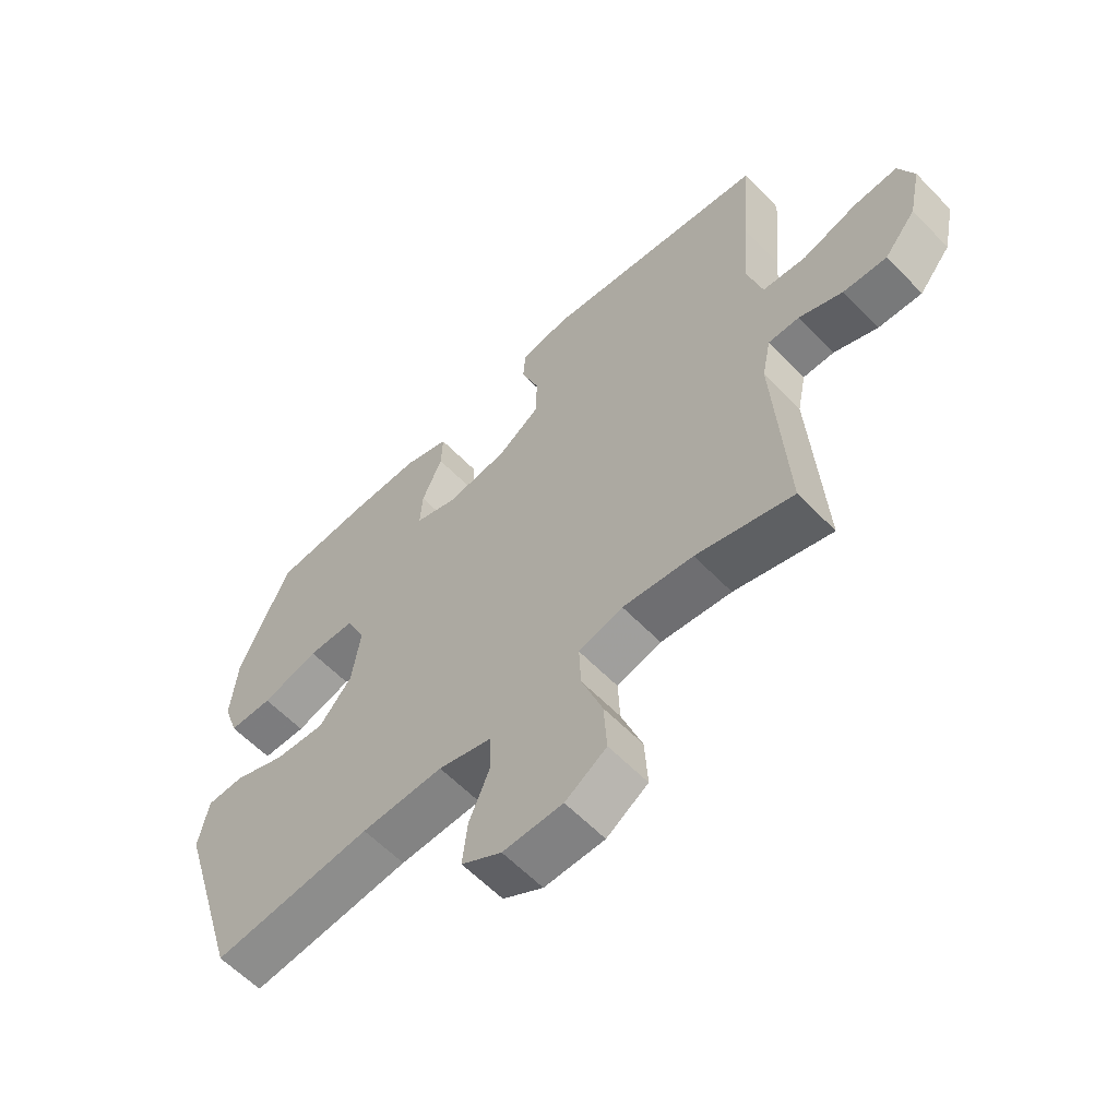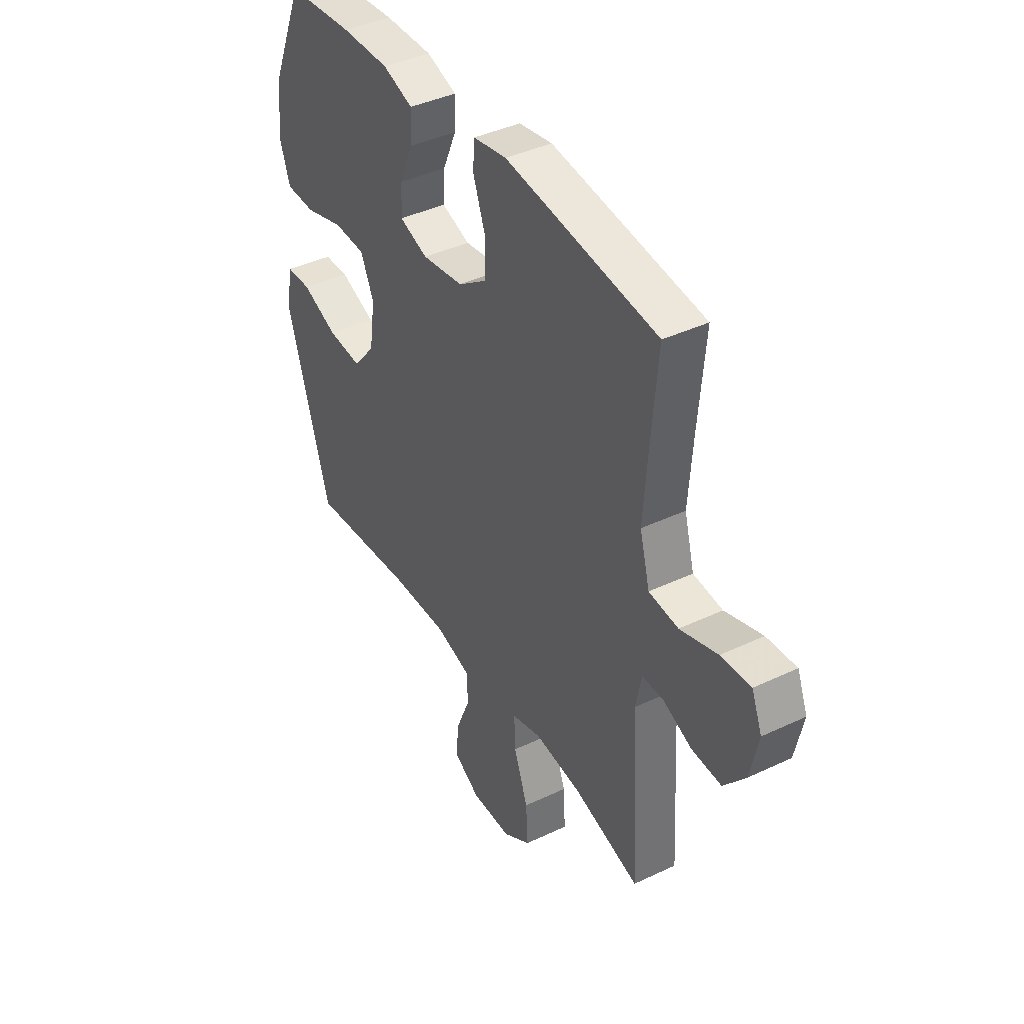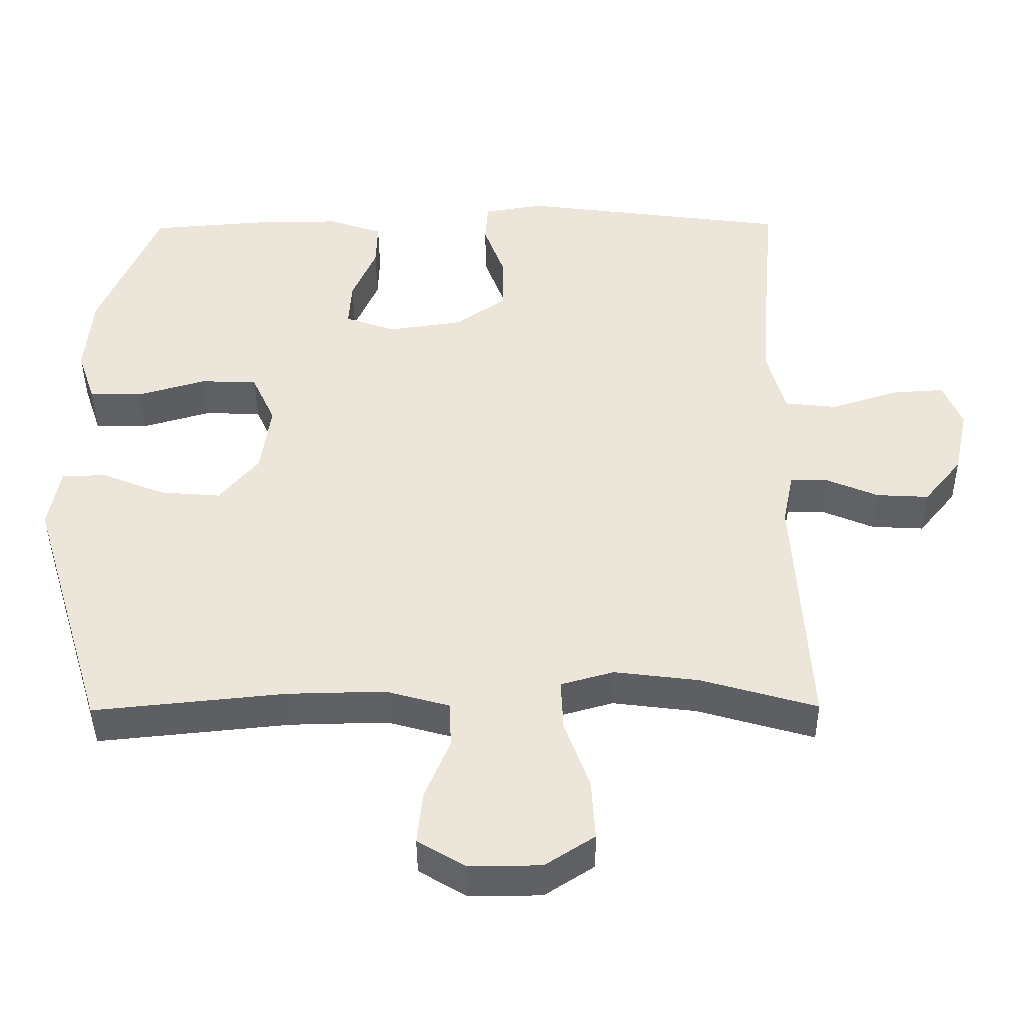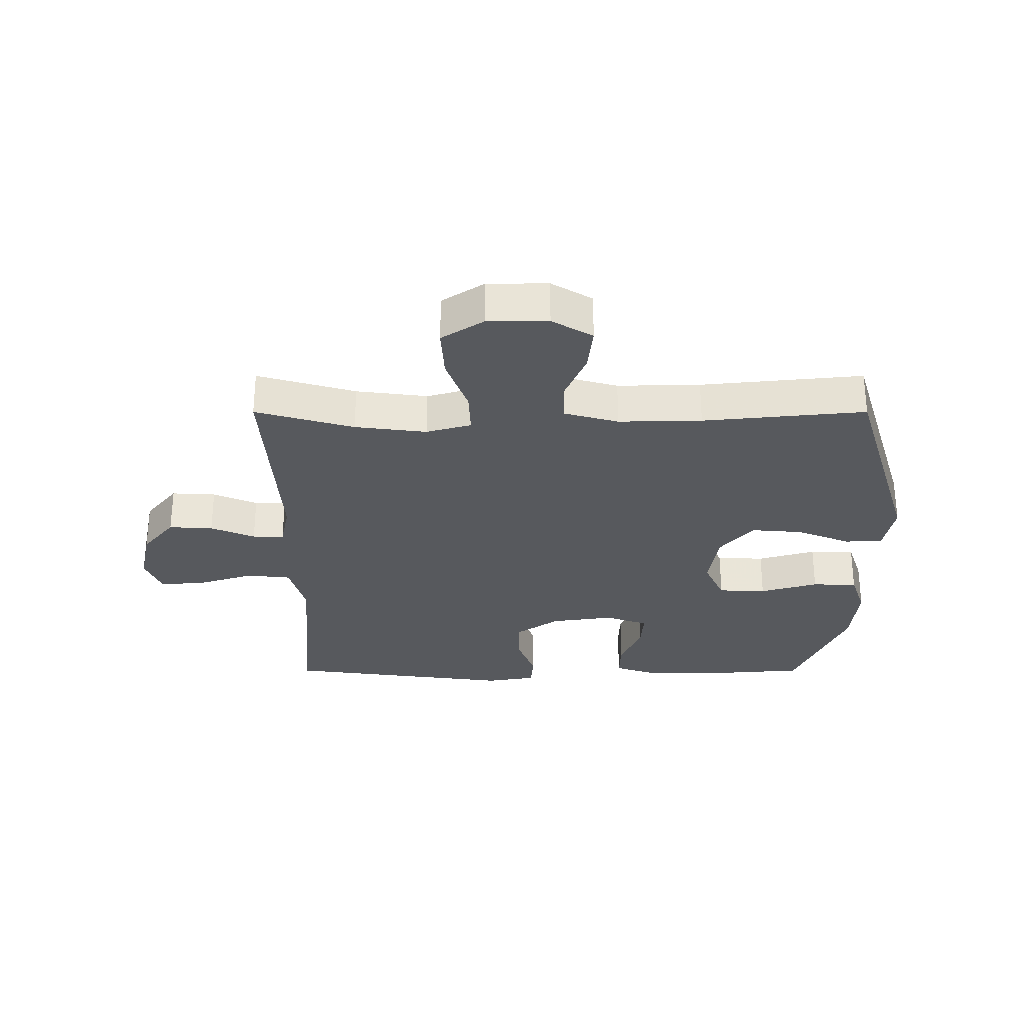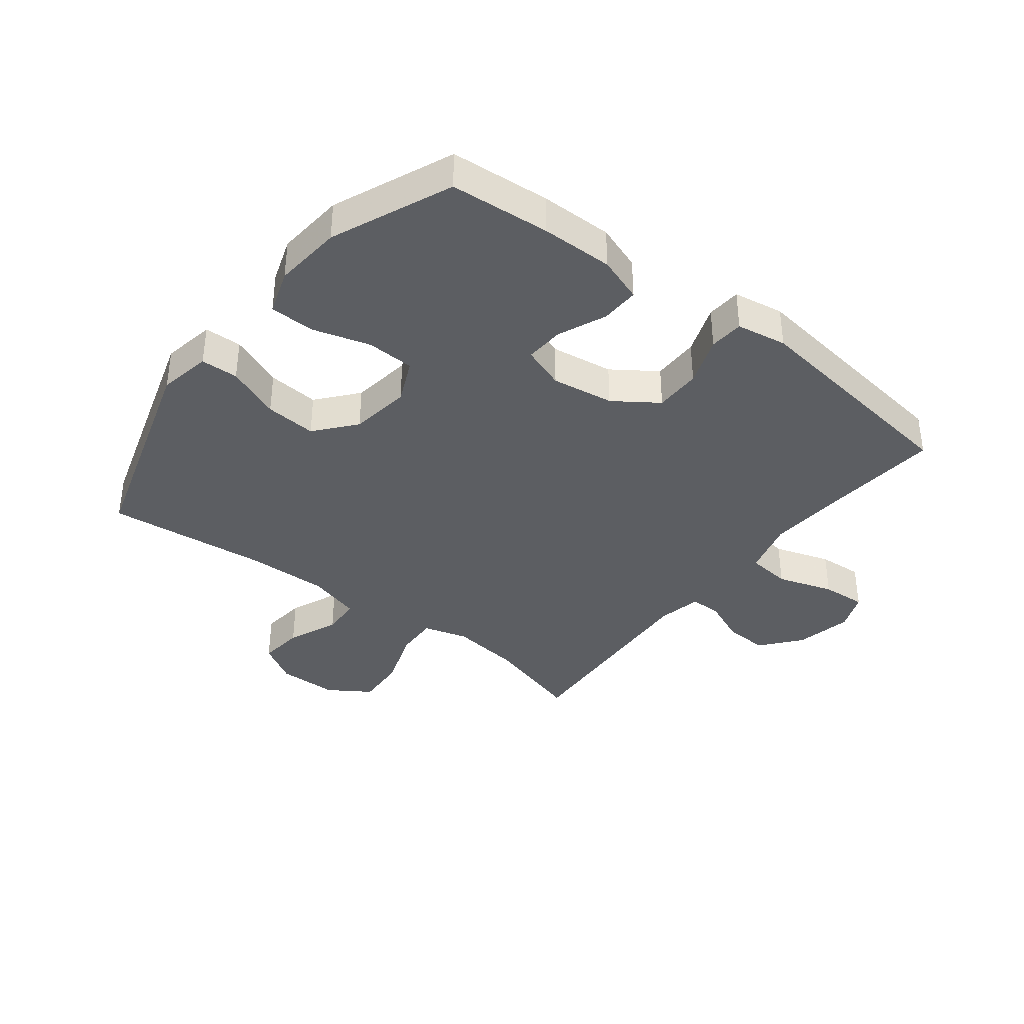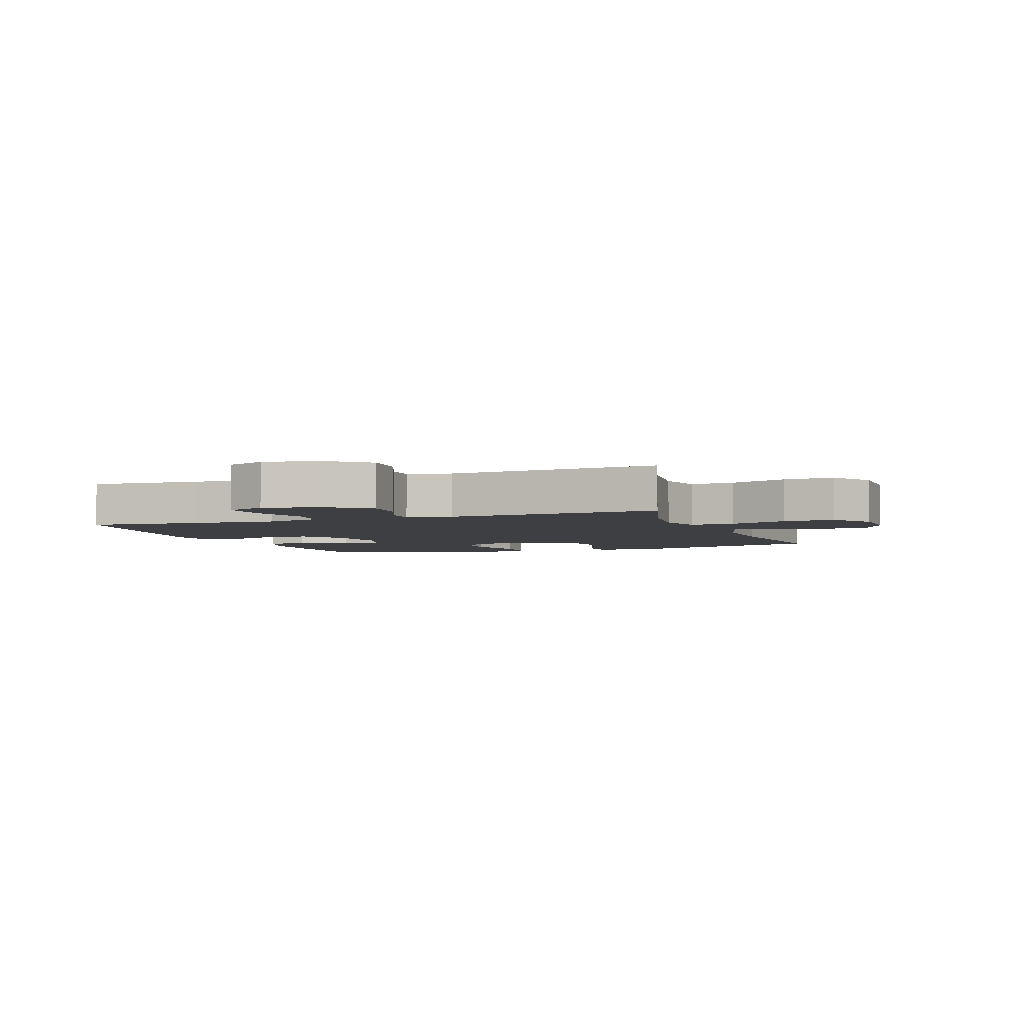
<metadata>
{"format":"obj","ext":"obj","renderer":"f3d","projection":"perspective","resolution":1024,"background":"white","views":[{"elev":-60.1,"azim":43.7,"up":"+Z"},{"elev":40.7,"azim":59.9,"up":"+Z"},{"elev":-42.3,"azim":0.5,"up":"+Z"},{"elev":-29.3,"azim":-180.0,"up":"+Y"},{"elev":-37.5,"azim":-37.8,"up":"+Y"},{"elev":-4.0,"azim":110.3,"up":"+Y"}]}
</metadata>
<code>
v 0.5 0.07 0.5
v 0.484 0.07 0.314
v 0.474 0.07 0.177
v 0.499 0.07 0.085
v 0.572 0.07 0.077
v 0.665 0.07 0.107
v 0.739 0.07 0.112
v 0.765 0.07 0.048
v 0.745 0.07 -0.046
v 0.692 0.07 -0.111
v 0.619 0.07 -0.107
v 0.546 0.07 -0.076
v 0.494 0.07 -0.076
v 0.479 0.07 -0.149
v 0.5 0.07 -0.5
v 0.338 0.07 -0.453
v 0.22 0.07 -0.438
v 0.146 0.07 -0.459
v 0.149 0.07 -0.531
v 0.184 0.07 -0.628
v 0.189 0.07 -0.713
v 0.12 0.07 -0.758
v 0.02 0.07 -0.759
v -0.047 0.07 -0.719
v -0.039 0.07 -0.644
v -0.004 0.07 -0.56
v -0.007 0.07 -0.495
v -0.096 0.07 -0.47
v -0.233 0.07 -0.473
v -0.5 0.07 -0.5
v -0.608 0.07 -0.146
v -0.592 0.07 -0.059
v -0.53 0.07 -0.057
v -0.441 0.07 -0.093
v -0.356 0.07 -0.1
v -0.301 0.07 -0.034
v -0.287 0.07 0.066
v -0.32 0.07 0.138
v -0.399 0.07 0.141
v -0.495 0.07 0.113
v -0.569 0.07 0.115
v -0.594 0.07 0.189
v -0.584 0.07 0.302
v -0.5 0.07 0.5
v -0.335 0.07 0.513
v -0.216 0.07 0.514
v -0.141 0.07 0.488
v -0.143 0.07 0.424
v -0.177 0.07 0.345
v -0.181 0.07 0.28
v -0.11 0.07 0.255
v -0.007 0.07 0.27
v 0.065 0.07 0.32
v 0.065 0.07 0.397
v 0.035 0.07 0.479
v 0.039 0.07 0.536
v 0.122 0.07 0.55
v 0.5 0 0.5
v 0.484 0 0.314
v 0.474 0 0.177
v 0.499 0 0.085
v 0.572 0 0.077
v 0.665 0 0.107
v 0.739 0 0.112
v 0.765 0 0.048
v 0.745 0 -0.046
v 0.692 0 -0.111
v 0.619 0 -0.107
v 0.546 0 -0.076
v 0.494 0 -0.076
v 0.479 0 -0.149
v 0.5 0 -0.5
v 0.338 0 -0.453
v 0.22 0 -0.438
v 0.146 0 -0.459
v 0.149 0 -0.531
v 0.184 0 -0.628
v 0.189 0 -0.713
v 0.12 0 -0.758
v 0.02 0 -0.759
v -0.047 0 -0.719
v -0.039 0 -0.644
v -0.004 0 -0.56
v -0.007 0 -0.495
v -0.096 0 -0.47
v -0.233 0 -0.473
v -0.5 0 -0.5
v -0.608 0 -0.146
v -0.592 0 -0.059
v -0.53 0 -0.057
v -0.441 0 -0.093
v -0.356 0 -0.1
v -0.301 0 -0.034
v -0.287 0 0.066
v -0.32 0 0.138
v -0.399 0 0.141
v -0.495 0 0.113
v -0.569 0 0.115
v -0.594 0 0.189
v -0.584 0 0.302
v -0.5 0 0.5
v -0.335 0 0.513
v -0.216 0 0.514
v -0.141 0 0.488
v -0.143 0 0.424
v -0.177 0 0.345
v -0.181 0 0.28
v -0.11 0 0.255
v -0.007 0 0.27
v 0.065 0 0.32
v 0.065 0 0.397
v 0.035 0 0.479
v 0.039 0 0.536
v 0.122 0 0.55
f 54 55 56 57
f 53 54 57 1
f 52 53 1 2
f 51 52 2 3
f 46 47 48 49
f 46 49 50
f 45 46 50
f 44 45 50
f 43 44 50
f 42 43 50 51
f 39 40 41 42
f 38 39 42 51
f 31 32 33 34
f 29 30 31 34
f 28 29 34 35
f 27 28 35 36
f 23 24 25 26
f 23 26 27
f 22 23 27
f 19 20 21 22
f 18 19 22 27
f 17 18 27 36
f 14 15 16
f 13 14 16 17
f 9 10 11 12
f 9 12 13
f 8 9 13
f 5 6 7 8
f 4 5 8 13
f 37 38 51 3
f 13 17 36 37
f 3 4 13 37
f 114 113 112 111
f 58 114 111 110
f 59 58 110 109
f 60 59 109 108
f 106 105 104 103
f 107 106 103
f 107 103 102
f 107 102 101
f 107 101 100
f 108 107 100 99
f 99 98 97 96
f 108 99 96 95
f 91 90 89 88
f 91 88 87 86
f 92 91 86 85
f 93 92 85 84
f 83 82 81 80
f 84 83 80
f 84 80 79
f 79 78 77 76
f 84 79 76 75
f 93 84 75 74
f 73 72 71
f 74 73 71 70
f 69 68 67 66
f 70 69 66
f 70 66 65
f 65 64 63 62
f 70 65 62 61
f 60 108 95 94
f 94 93 74 70
f 94 70 61 60
f 1 58 59 2
f 2 59 60 3
f 3 60 61 4
f 4 61 62 5
f 5 62 63 6
f 6 63 64 7
f 7 64 65 8
f 8 65 66 9
f 9 66 67 10
f 10 67 68 11
f 11 68 69 12
f 12 69 70 13
f 13 70 71 14
f 14 71 72 15
f 15 72 73 16
f 16 73 74 17
f 17 74 75 18
f 18 75 76 19
f 19 76 77 20
f 20 77 78 21
f 21 78 79 22
f 22 79 80 23
f 23 80 81 24
f 24 81 82 25
f 25 82 83 26
f 26 83 84 27
f 27 84 85 28
f 28 85 86 29
f 29 86 87 30
f 30 87 88 31
f 31 88 89 32
f 32 89 90 33
f 33 90 91 34
f 34 91 92 35
f 35 92 93 36
f 36 93 94 37
f 37 94 95 38
f 38 95 96 39
f 39 96 97 40
f 40 97 98 41
f 41 98 99 42
f 42 99 100 43
f 43 100 101 44
f 44 101 102 45
f 45 102 103 46
f 46 103 104 47
f 47 104 105 48
f 48 105 106 49
f 49 106 107 50
f 50 107 108 51
f 51 108 109 52
f 52 109 110 53
f 53 110 111 54
f 54 111 112 55
f 55 112 113 56
f 56 113 114 57
f 57 114 58 1

</code>
